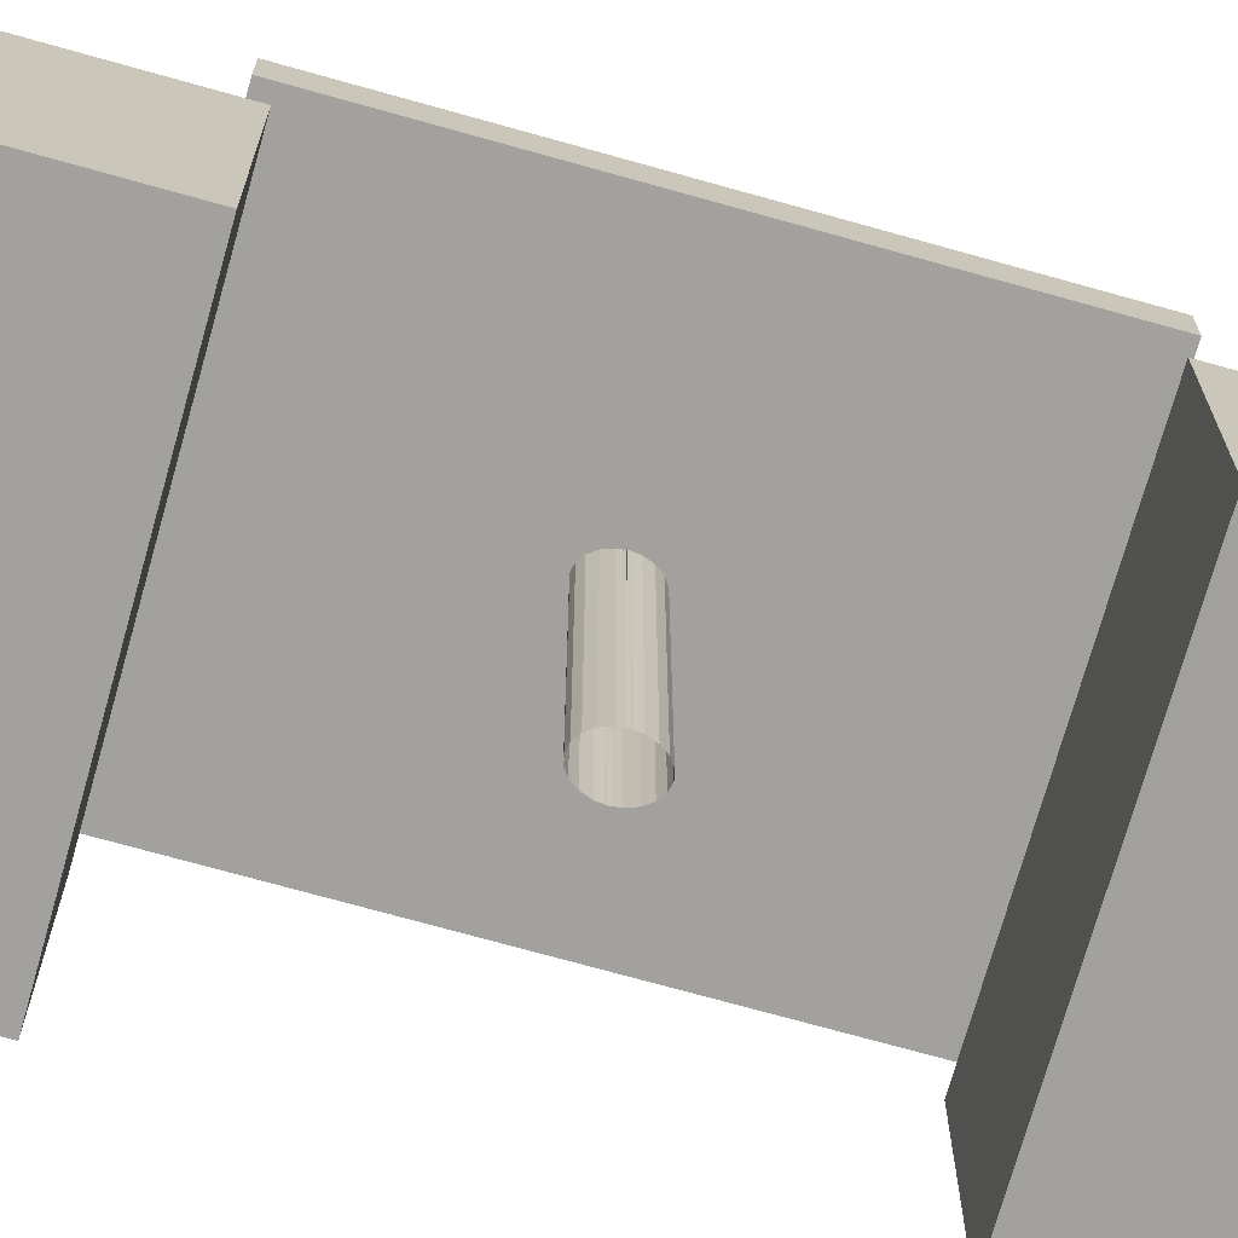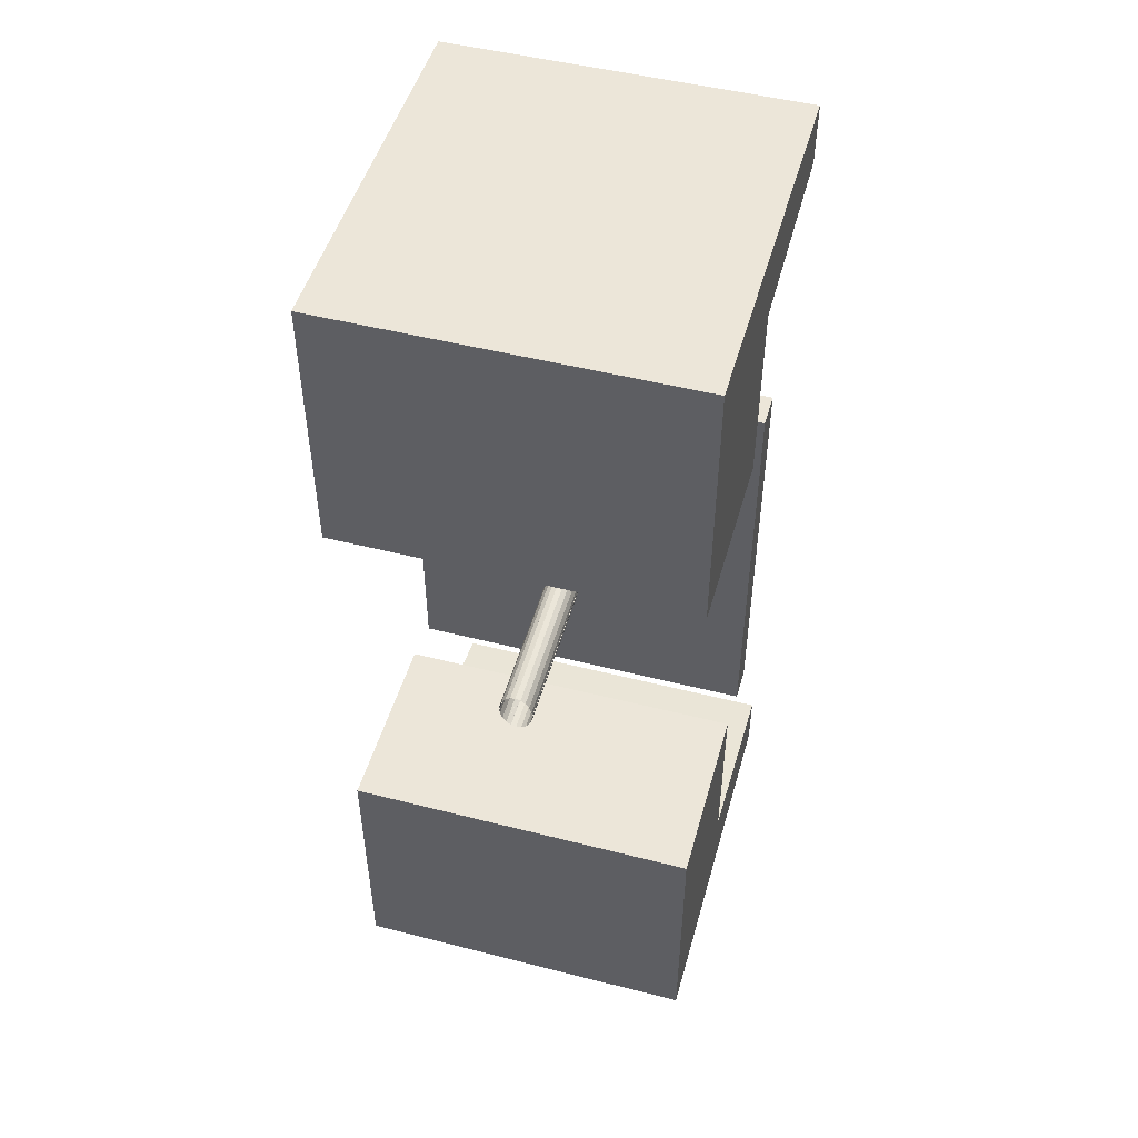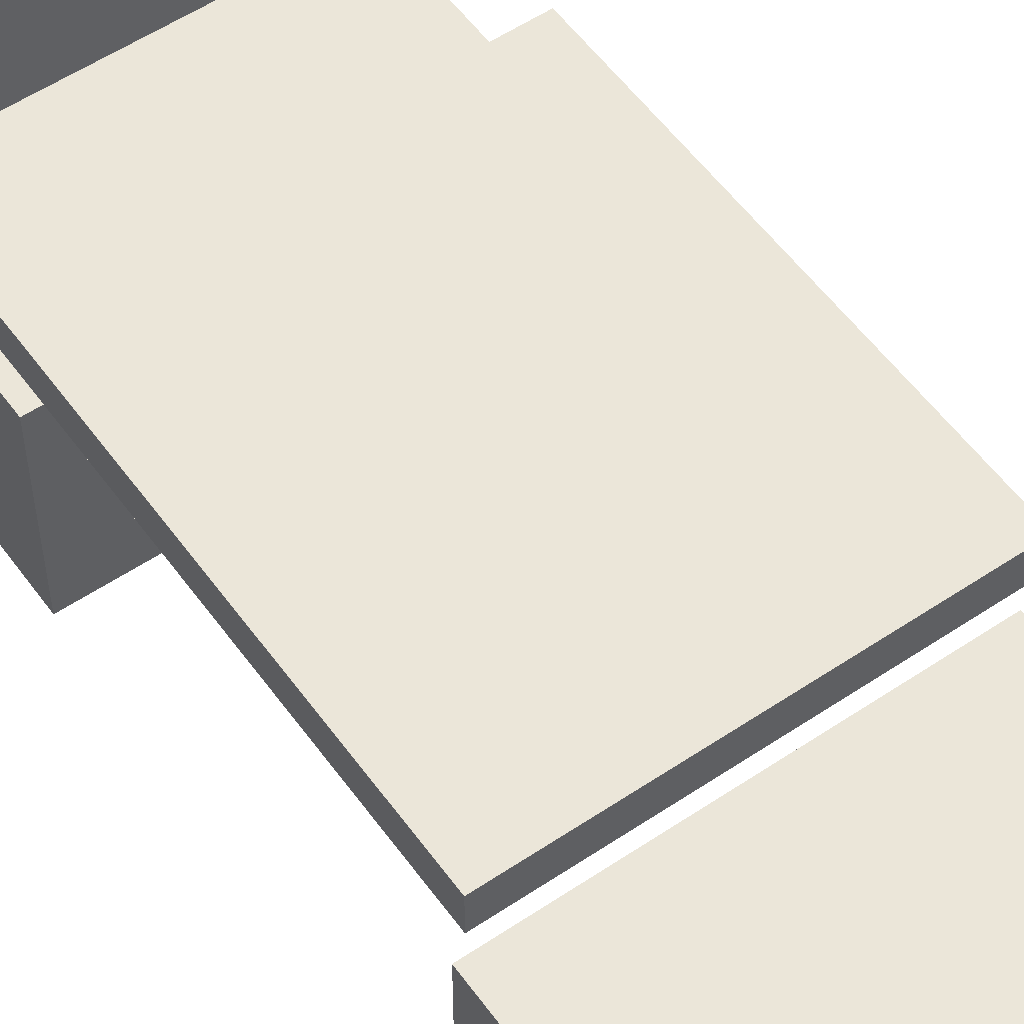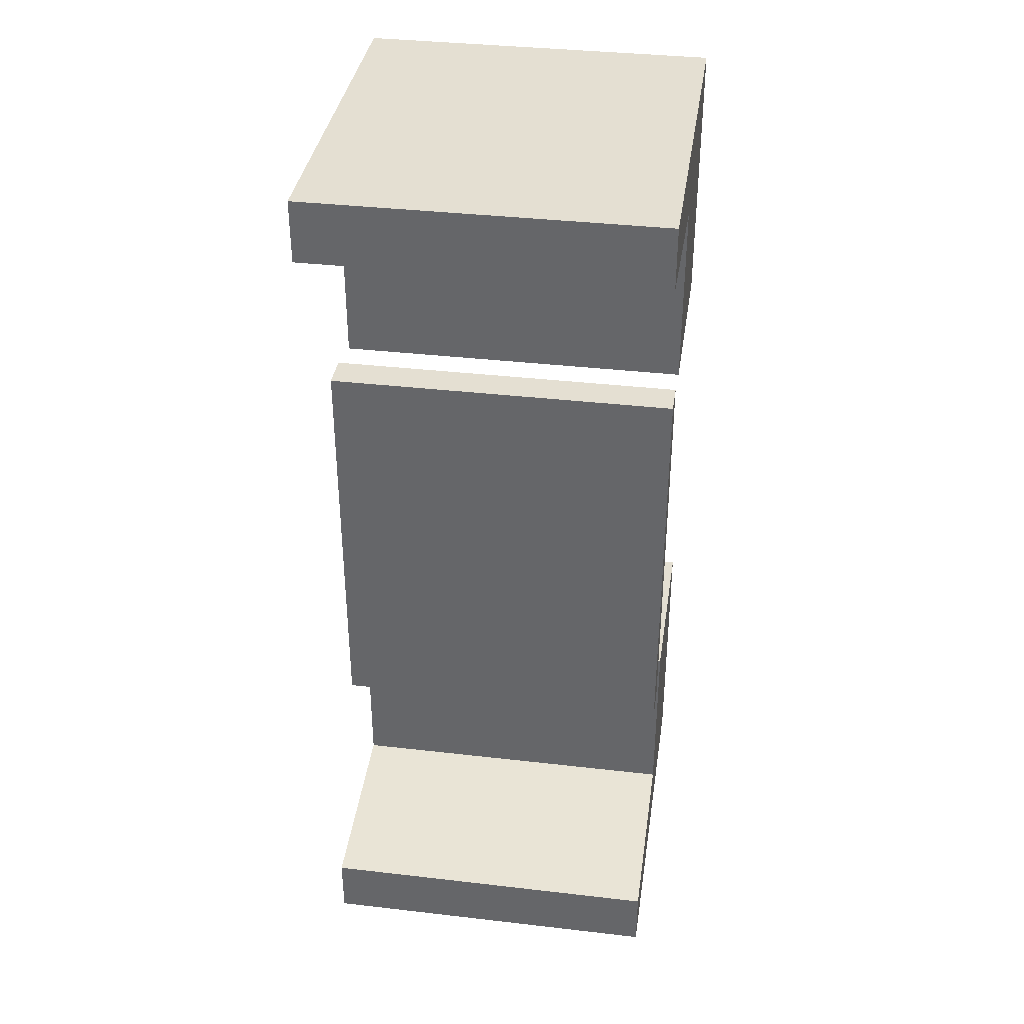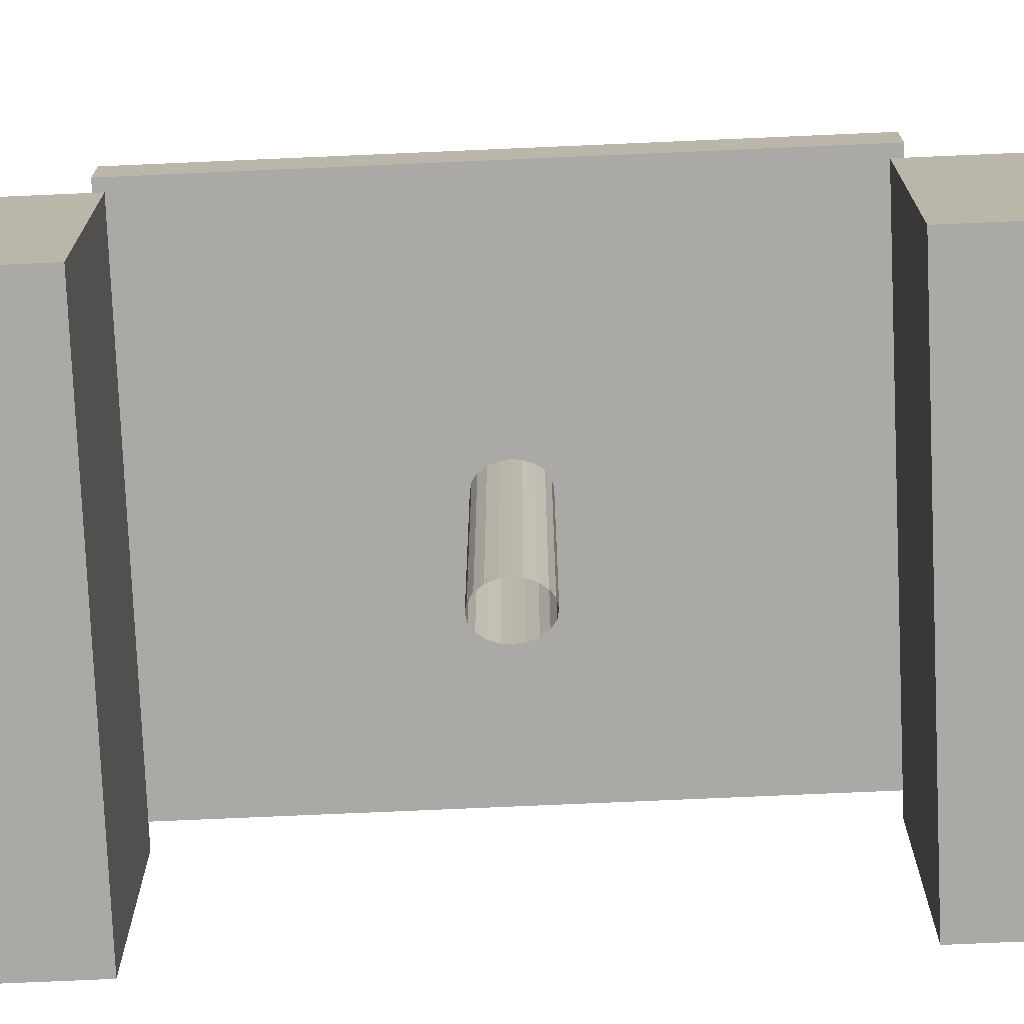
<metadata>
{"format":"obj","ext":"obj","renderer":"f3d","projection":"perspective","resolution":1024,"background":"white","views":[{"elev":-72.0,"azim":74.3,"up":"+Y"},{"elev":49.4,"azim":15.7,"up":"+Z"},{"elev":55.1,"azim":144.7,"up":"+Y"},{"elev":36.9,"azim":-171.5,"up":"+Z"},{"elev":-75.6,"azim":-87.5,"up":"+Y"}]}
</metadata>
<code>
o 28mm_Restaurant_Booth_Small_28mm_Restaurant_Booth_Small.004
v 7 16 -18.34
v 7 16 -21
v 7 8 -17.45
v 7 0 -21
v 22 1 -9.475
v 22 8 -9.475
v 7 1 -9.475
v 7 8 -9.475
v 7 0 -9.475
v 7 1 7.475
v 7 0 7.475
v 7 0 19
v 7 8 7.475
v 7 8 15.45
v 7 16 16.34
v 7 16 19
v 22 0 -9.475
v 22 0 -21
v 22 0 7.475
v 22 0 19
v 22 16 -21
v 22 16 -18.34
v 22 8 -17.45
v 22 1 7.475
v 22 8 7.475
v 22 8 15.45
v 22 16 16.34
v 22 16 19
f 1 2 3
f 2 4 3
f 5 6 7
f 8 7 6
f 8 3 7
f 4 7 3
f 9 7 4
f 12 10 11
f 13 10 14
f 10 12 14
f 15 14 16
f 12 16 14
f 17 9 18
f 4 18 9
f 20 12 19
f 11 19 12
f 21 22 23
f 21 23 18
f 6 5 23
f 18 23 5
f 18 5 17
f 25 26 24
f 20 24 26
f 19 24 20
f 27 28 26
f 28 20 26
f 18 4 2
f 18 2 21
f 2 1 22
f 2 22 21
f 15 16 27
f 28 27 16
f 8 6 3
f 1 3 23
f 1 23 22
f 23 3 6
f 28 16 20
f 20 16 12
f 10 25 24
f 25 10 13
f 26 25 14
f 13 14 25
f 26 14 15
f 26 15 27
f 10 24 19 11
f 5 7 9 17
o 28mm_Restaurant_Booth_Small.002_28mm_Restaurant_Booth_Small.006
v 14.92 10.02 -1.76
v 22 10.02 -9.972
v 15.08 10.02 -1.538
v 15.21 10.02 -1.049
v 22 10.02 7.972
v 15.21 10.02 -1.027
v 15.2 10.02 -1.049
v 15.18 10.02 -1.259
v 15.21 10.02 -1
v 15.21 10.02 -0.951
v 15.21 10.02 -0.973
v 14.28 10.02 -0.098
v 7 10.02 7.972
v 14.08 10.02 -0.24
v 7 10.02 -9.972
v 15.2 4.805 -1.049
v 15.19 0.01796 -1.121
v 15.18 10.02 -0.741
v 15.2 10.02 -0.951
v 13.79 0.01796 -1.007
v 13.79 0.01796 -1.007
v 13.79 9.56 -1.049
v 13.79 0.01796 -1.024
v 13.79 0.01796 -1.008
v 13.79 4.976 -1.049
v 13.79 9.56 -0.951
v 13.79 0.01796 -0.9928
v 13.79 0.01796 -0.9926
v 15.11 0.01796 -0.5542
v 15.11 0.01796 -0.5565
v 15.08 10.02 -0.462
v 15.21 8.166 -1
v 15.2 0.01796 -0.8812
v 15.2 2.355 -0.951
v 15.2 4.805 -0.951
v 15.08 0.01796 -1.536
v 15.08 0.01796 -1.538
v 15.13 0.01796 -0.6002
v 15.1 0.01796 -0.5136
v 15.1 0.01796 -0.5164
v 15.04 0.01796 -1.588
v 15.04 0.01796 -1.589
v 15.21 0.01796 -1.027
v 15.21 0.01796 -1.048
v 15.18 0.01796 -1.253
v 15.18 0.01796 -1.259
v 15.17 0.01796 -1.28
v 15.17 0.01796 -1.288
v 15.17 0.01796 -1.29
v 15.13 0.01796 -1.391
v 15.13 0.01796 -1.4
v 13.92 10.02 -0.462
v 15.21 7.296 -1
v 15.21 0.01796 -0.9516
v 15.21 0.01796 -1.024
v 15.21 0.01796 -1
v 15.21 0.01796 -1.049
v 15.21 0.01796 -0.973
v 15.21 0.01796 -0.9992
v 15.11 0.01796 -1.446
v 15.11 0.01796 -1.443
v 15.2 2.355 -1.049
v 13.9 0.01796 -1.486
v 13.92 10.02 -1.538
v 13.92 0.01796 -1.536
v 15.17 0.01796 -0.7122
v 15.17 0.01796 -0.7103
v 13.8 0.01796 -1.049
v 13.79 0.01796 -1.049
v 13.8 4.805 -1.049
v 15.08 0.01796 -0.462
v 15.1 0.01796 -0.512
v 15.21 0.01796 -0.951
v 13.81 0.01796 -1.121
v 13.8 0.01796 -1.119
v 15.19 0.01796 -0.8789
v 14.81 10.02 -1.836
v 14.72 10.02 -1.902
v 15.2 0.01796 -0.951
v 14.81 0.01796 -0.1635
v 14.72 10.02 -0.098
v 14.77 0.01796 -0.1347
v 15.1 0.01796 -1.486
v 15.09 0.01796 -1.494
v 14.72 0.01796 -1.902
v 14.74 0.01796 -1.886
v 14.75 0.01796 -1.884
v 14.77 0.01796 -1.865
v 14.81 0.01796 -1.837
v 14.72 0.01796 -1.902
v 15.2 0.01796 -1.072
v 15.2 0.01796 -1.119
v 15.1 0.01796 -1.484
v 14.81 0.01796 -1.836
v 15.21 0.01796 -0.9994
v 14.71 0.01796 -1.904
v 14.7 0.01796 -1.908
v 14.7 0.01796 -1.908
v 15.18 0.01796 -0.741
v 14.96 0.01796 -1.71
v 14.92 0.01796 -1.76
v 14.28 0.01796 -1.903
v 14.28 10.02 -1.902
v 14.33 0.01796 -1.914
v 14.88 0.01796 -1.787
v 14.88 0.01796 -1.792
v 14.66 0.01796 -1.917
v 15.13 0.01796 -0.6091
v 14.5 0.01796 -1.951
v 14.53 0.01796 -1.944
v 14.62 0.01796 -1.924
v 14.62 0.01796 -1.924
v 14.15 0.01796 -1.809
v 14.15 0.01796 -1.809
v 15.2 0.01796 -0.9278
v 13.8 0.01796 -0.951
v 13.8 4.805 -0.951
v 13.79 0.01796 -0.951
v 14.5 10.02 -1.951
v 14.62 0.01796 -1.924
v 14.08 10.02 -1.76
v 13.97 0.01796 -1.601
v 13.81 0.01796 -1.168
v 13.82 10.02 -1.259
v 13.82 0.01796 -1.239
v 13.82 0.01796 -1.259
v 13.89 0.01796 -1.446
v 13.89 0.01796 -1.443
v 14.81 0.01796 -0.164
v 14.81 10.02 -0.164
v 15.2 0.01796 -1.049
v 15.18 0.01796 -0.768
v 14.72 0.01796 -0.09772
v 14.71 0.01796 -0.09645
v 15.18 0.01796 -0.7425
v 13.79 0.01796 -1
v 13.79 8.166 -1
v 14.85 0.01796 -0.1924
v 14.92 10.02 -0.24
v 13.79 10.02 -1.049
v 13.79 10.02 -1
v 13.79 10.02 -1.027
v 13.8 10.02 -1.049
v 14.38 0.01796 -1.924
v 14.28 0.01796 -1.902
v 14.15 0.01796 -1.808
v 14.18 0.01796 -1.831
v 14.26 0.01796 -1.886
v 14.15 0.01796 -1.81
v 14.13 0.01796 -1.799
v 13.96 0.01796 -1.588
v 13.92 0.01796 -1.538
v 13.87 0.01796 -1.391
v 13.85 0.01796 -1.331
v 14.75 0.01796 -0.1158
v 14.74 0.01796 -0.1139
v 14.66 0.01796 -0.08312
v 14.62 0.01796 -0.07618
v 13.79 4.976 -0.951
v 13.79 0.01796 -0.953
v 14.5 10.02 -0.049
v 15.18 0.01796 -0.747
v 13.79 10.02 -0.951
v 13.79 10.02 -0.973
v 13.82 10.02 -0.741
v 13.83 0.01796 -0.7103
v 13.83 0.01796 -0.7063
v 13.8 10.02 -0.951
v 15.04 0.01796 -0.4124
v 14.15 0.01796 -0.1902
v 14.18 0.01796 -0.1694
v 14.08 0.01796 -0.24
v 14.07 0.01796 -0.256
v 14.38 0.01796 -1.924
v 14.5 0.01796 -1.951
v 14.5 0.01796 -1.951
v 14.5 0.01796 -1.951
v 14.26 0.01796 -1.888
v 14.28 0.01796 -1.902
v 14.41 0.01796 -1.932
v 14.38 0.01796 -1.924
v 14.12 0.01796 -1.792
v 13.81 0.01796 -0.8789
v 14.08 0.01796 -1.76
v 13.92 0.01796 -0.462
v 13.96 0.01796 -0.4124
v 13.97 0.01796 -0.4005
v 13.79 0.01796 -1.047
v 13.97 0.01796 -1.6
v 13.97 0.01796 -1.599
v 13.9 0.01796 -1.485
v 14.85 0.01796 -1.808
v 13.83 0.01796 -1.29
v 14.85 0.01796 -1.808
v 13.83 0.01796 -1.294
v 14.96 0.01796 -0.2896
v 14.93 0.01796 -0.256
v 13.83 0.01796 -1.28
v 14.92 0.01796 -0.24
v 15.04 0.01796 -0.4106
v 14.88 0.01796 -0.2132
v 14.41 0.01796 -0.06784
v 14.38 0.01796 -0.07576
v 14.88 0.01796 -0.2114
v 14.7 0.01796 -0.09205
v 14.72 0.01796 -0.098
v 14.85 0.01796 -0.1918
v 14.7 0.01796 -0.09201
v 14.62 0.01796 -0.07578
v 13.8 0.01796 -0.8812
v 14.5 0.01796 -0.049
v 14.5 0.01796 -0.04903
v 14.53 0.01796 -0.05594
v 14.5 0.01796 -0.04945
v 14.5 0.01796 -0.04949
v 14.62 0.01796 -0.07573
v 14.28 0.01796 -0.09701
v 14.28 0.01796 -0.09782
v 14.38 0.01796 -0.07578
v 14.38 0.01796 -0.07618
v 13.79 0.01796 -0.9924
v 13.82 0.01796 -0.741
v 13.82 0.01796 -0.7425
v 13.82 0.01796 -0.7484
v 13.81 0.01796 -0.8322
v 13.9 0.01796 -0.5146
v 13.9 0.01796 -0.5136
v 13.85 0.01796 -0.6686
v 13.87 0.01796 -0.6091
v 13.89 0.01796 -0.5542
v 13.89 0.01796 -0.5565
v 13.82 0.01796 -0.768
v 14.28 0.01796 -0.098
v 13.97 0.01796 -0.3987
v 13.92 0.01796 -0.4719
v 13.9 0.01796 -0.512
v 14.26 0.01796 -0.1119
v 14.15 0.01796 -0.1912
v 13.97 0.01796 -0.4
v 14.15 0.01796 -0.1907
v 14.15 0.01796 -0.1924
v 14.26 0.01796 -0.1139
f 29 30 31
f 32 33 34
f 35 36 32
f 36 30 32
f 30 36 31
f 34 33 37
f 38 39 33
f 37 33 39
f 40 41 42
f 36 44 45
f 38 33 46
f 46 47 38
f 48 49 50
f 51 52 53
f 54 55 56
f 57 58 59
f 46 33 59
f 35 44 36
f 37 60 34
f 61 62 63
f 60 37 39
f 31 64 65
f 46 58 66
f 46 59 58
f 67 68 59
f 69 70 31
f 65 69 31
f 71 72 34
f 44 35 32
f 73 36 45
f 73 74 36
f 74 75 36
f 36 76 77
f 78 79 36
f 80 42 41
f 78 36 77
f 71 34 81
f 38 82 39
f 71 81 83
f 34 72 32
f 84 83 81
f 60 81 34
f 32 85 44
f 86 87 81
f 39 86 81
f 81 60 39
f 88 31 89
f 47 46 63
f 90 44 85
f 91 92 93
f 94 46 95
f 96 97 98
f 99 100 59
f 101 82 38
f 98 102 103
f 46 104 63
f 63 38 47
f 96 98 103
f 33 32 30
f 105 106 30
f 105 30 29
f 62 101 63
f 107 101 62
f 108 109 110
f 76 36 75
f 111 112 31
f 36 89 31
f 119 120 90
f 88 121 31
f 87 123 81
f 125 106 124
f 61 63 104
f 46 94 127
f 67 59 100
f 130 131 132
f 46 136 95
f 141 131 142
f 143 107 62
f 144 145 146
f 62 61 143
f 122 117 105
f 38 63 101
f 30 106 147
f 148 140 106
f 149 150 92
f 30 147 43
f 131 149 43
f 151 152 153
f 92 43 149
f 154 153 152
f 155 156 92
f 43 147 131
f 92 152 43
f 157 158 108
f 139 138 147
f 89 36 79
f 119 90 159
f 111 31 121
f 84 81 123
f 86 39 82
f 160 104 46
f 161 109 162
f 163 46 127
f 112 64 31
f 164 165 49
f 166 167 158
f 102 98 152
f 152 168 43
f 169 43 170
f 168 170 43
f 168 152 171
f 172 132 131
f 130 173 131
f 174 149 141
f 175 131 176
f 175 177 131
f 174 178 149
f 179 180 92
f 152 181 182
f 168 50 170
f 53 50 98
f 168 171 50
f 110 109 183
f 184 183 109
f 185 109 186
f 187 188 146
f 85 32 72
f 159 90 85
f 45 44 120
f 44 90 120
f 187 146 145
f 59 33 167
f 158 167 33
f 40 189 41
f 191 192 54
f 165 169 170
f 160 46 190
f 46 163 190
f 136 46 66
f 193 194 195
f 191 54 196
f 57 59 68
f 43 169 192
f 191 43 192
f 59 197 99
f 193 41 191
f 80 41 193
f 43 191 41
f 191 196 193
f 198 199 40
f 200 42 201
f 124 106 118
f 129 133 29
f 125 126 106
f 135 148 106
f 147 202 131
f 131 206 176
f 147 106 140
f 131 207 206
f 140 139 147
f 208 147 204
f 177 142 131
f 131 141 149
f 178 210 149
f 172 131 202
f 202 147 209
f 211 193 145
f 196 54 145
f 152 156 181
f 212 149 210
f 53 98 97
f 80 213 214
f 80 214 215
f 216 53 97
f 29 31 70
f 29 70 128
f 128 129 29
f 220 122 105
f 133 134 29
f 222 220 105
f 224 167 225
f 113 118 106
f 116 115 106
f 106 105 117
f 152 92 156
f 106 117 116
f 114 106 115
f 138 137 147
f 137 203 147
f 29 222 105
f 92 218 179
f 197 59 228
f 228 167 224
f 152 182 223
f 221 226 152
f 230 189 231
f 221 152 223
f 166 232 167
f 229 167 232
f 233 162 109
f 216 51 53
f 180 93 92
f 234 184 109
f 235 158 157
f 171 98 50
f 152 151 102
f 158 235 166
f 234 109 161
f 171 152 98
f 238 211 145
f 167 228 59
f 227 225 167
f 244 189 241
f 167 229 227
f 245 40 246
f 186 109 237
f 189 244 237
f 109 108 158
f 239 189 240
f 185 236 109
f 189 237 109
f 189 239 241
f 242 240 189
f 49 170 50
f 233 109 236
f 50 53 48
f 243 242 189
f 230 243 189
f 52 48 53
f 54 56 187
f 249 187 56
f 247 231 189
f 250 193 251
f 252 251 193
f 188 187 249
f 55 54 192
f 192 169 165
f 145 144 238
f 164 55 165
f 80 254 255
f 256 257 193
f 250 194 193
f 258 254 80
f 193 253 260
f 260 252 193
f 193 195 256
f 248 40 245
f 261 246 40
f 259 258 80
f 42 80 262
f 263 80 264
f 255 264 80
f 40 265 261
f 40 42 266
f 266 268 40
f 40 268 198
f 269 266 42
f 42 200 269
f 262 201 42
f 267 262 80
f 215 267 80
f 270 265 40
f 259 80 193
f 199 270 40
f 189 40 247
f 248 247 40
f 222 29 134
f 170 49 165
f 192 165 55
f 113 106 114
f 204 147 205
f 135 106 126
f 203 205 147
f 259 193 257
f 211 253 193
f 196 145 193
f 209 147 208
f 187 145 54
f 207 131 173
f 149 212 150
f 218 92 217
f 217 92 150
f 91 219 92
f 219 155 92
f 154 152 226
f 213 80 263
f 41 189 33
f 109 33 189
f 109 158 33
o 28mm_Restaurant_Booth_Small.001_28mm_Restaurant_Booth_Small.007
v 22 10.02 -9.972
v 22 10.02 7.972
v 7 10.02 7.972
v 7 10.02 -9.972
v 7 11.52 7.972
v 7 11.52 -9.972
v 22 11.52 -9.972
v 22 11.52 7.972
f 274 273 275
f 274 275 276
f 272 271 277
f 272 277 278
f 276 277 271
f 276 271 274
f 273 272 278
f 278 275 273
f 278 277 275
f 275 277 276

</code>
